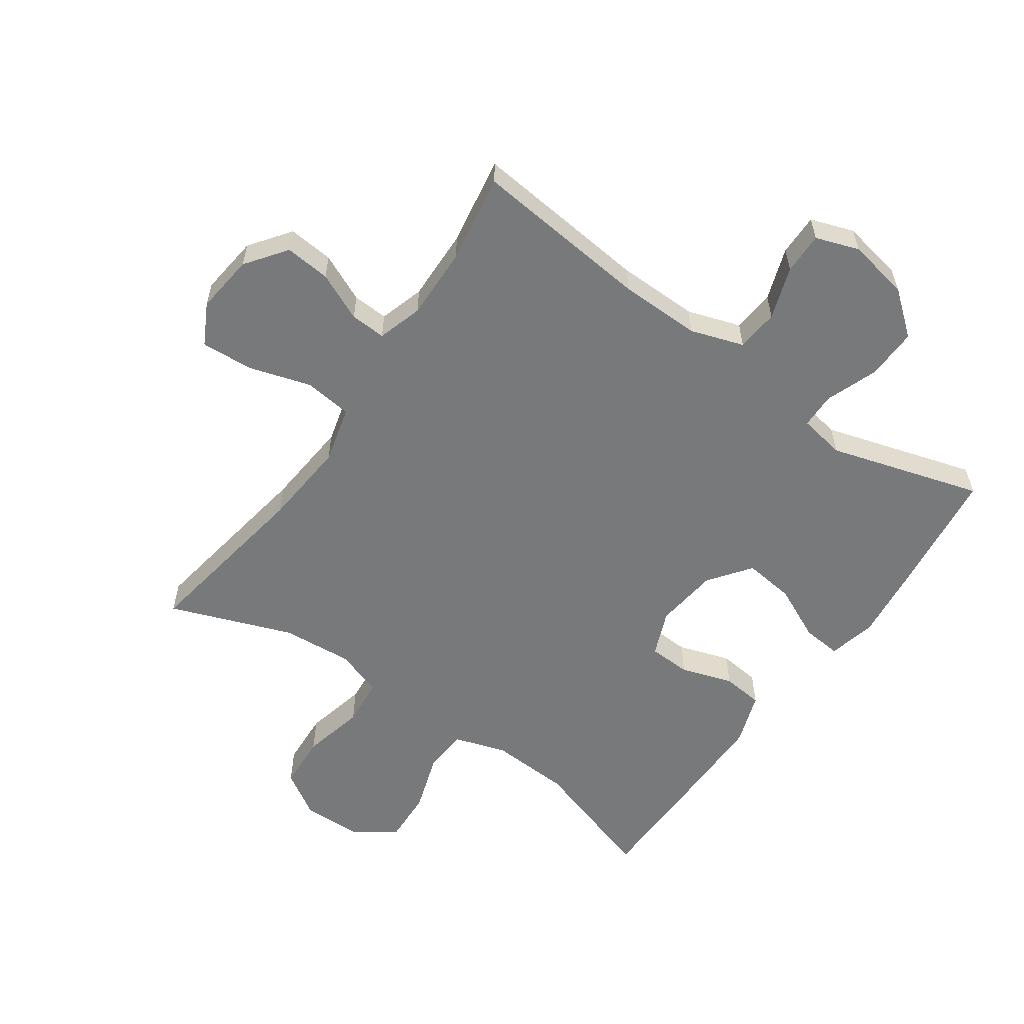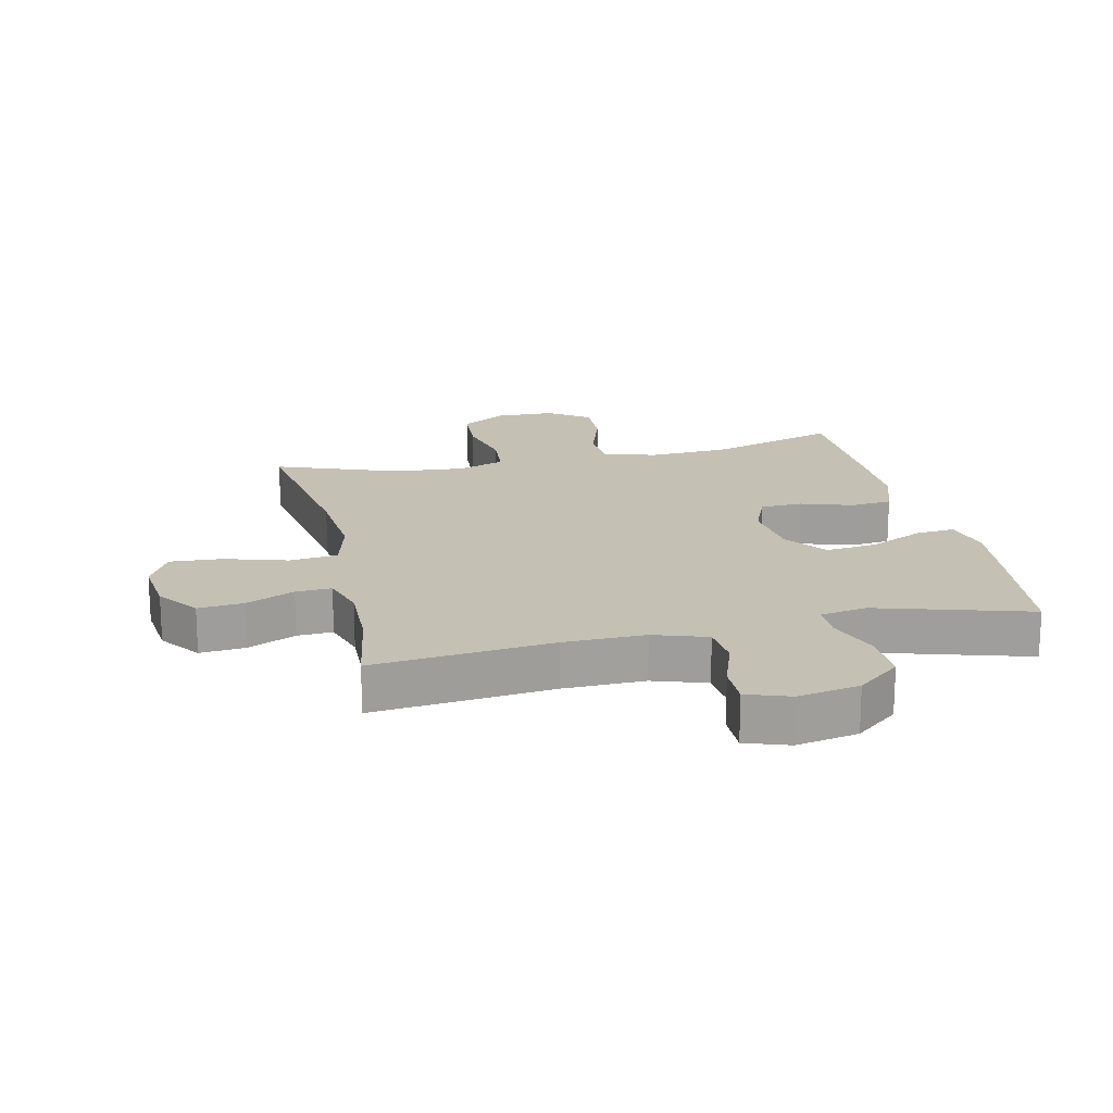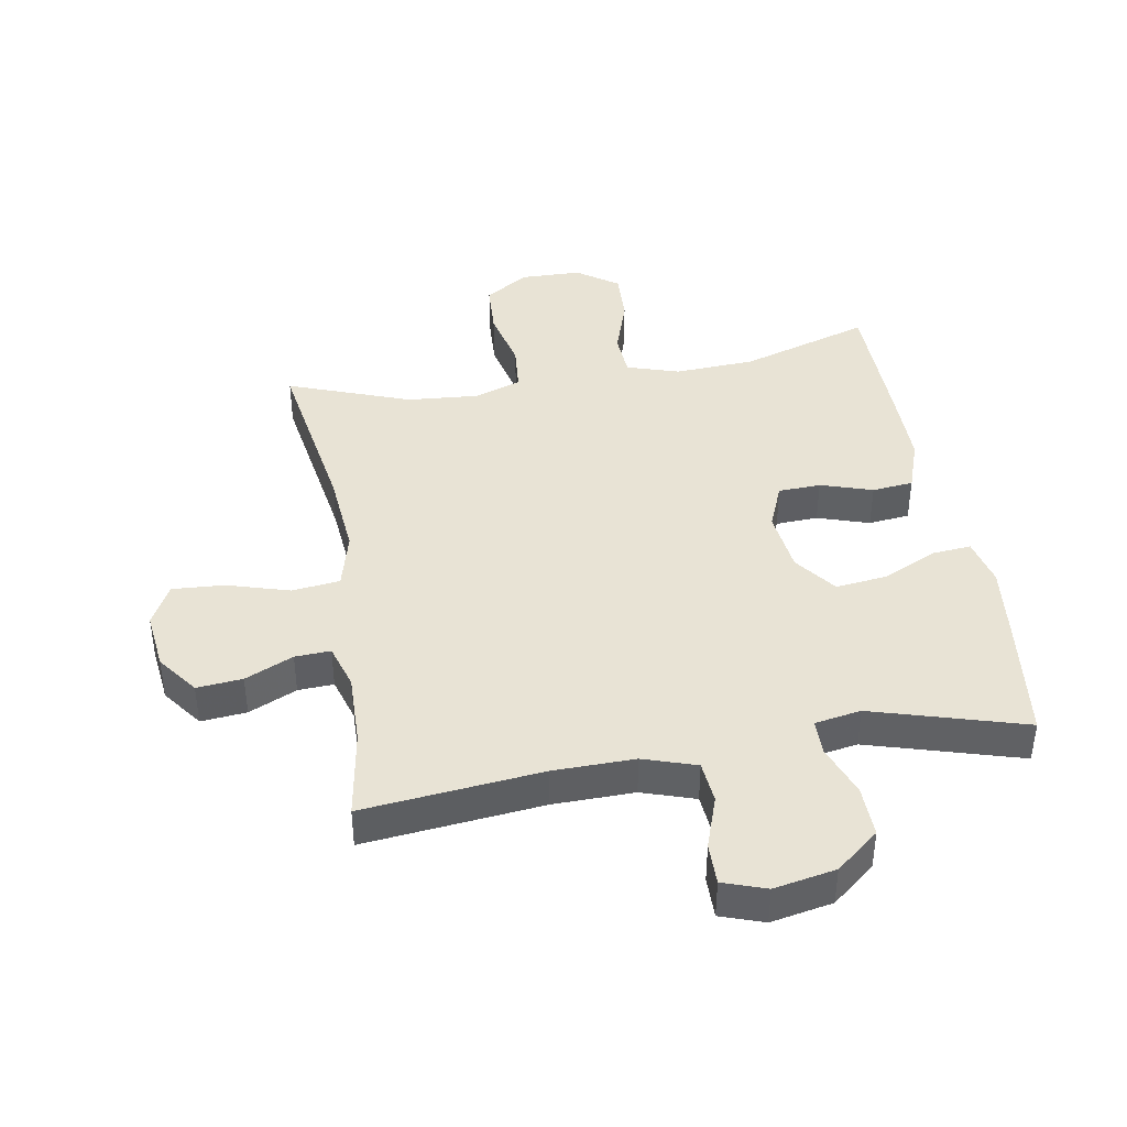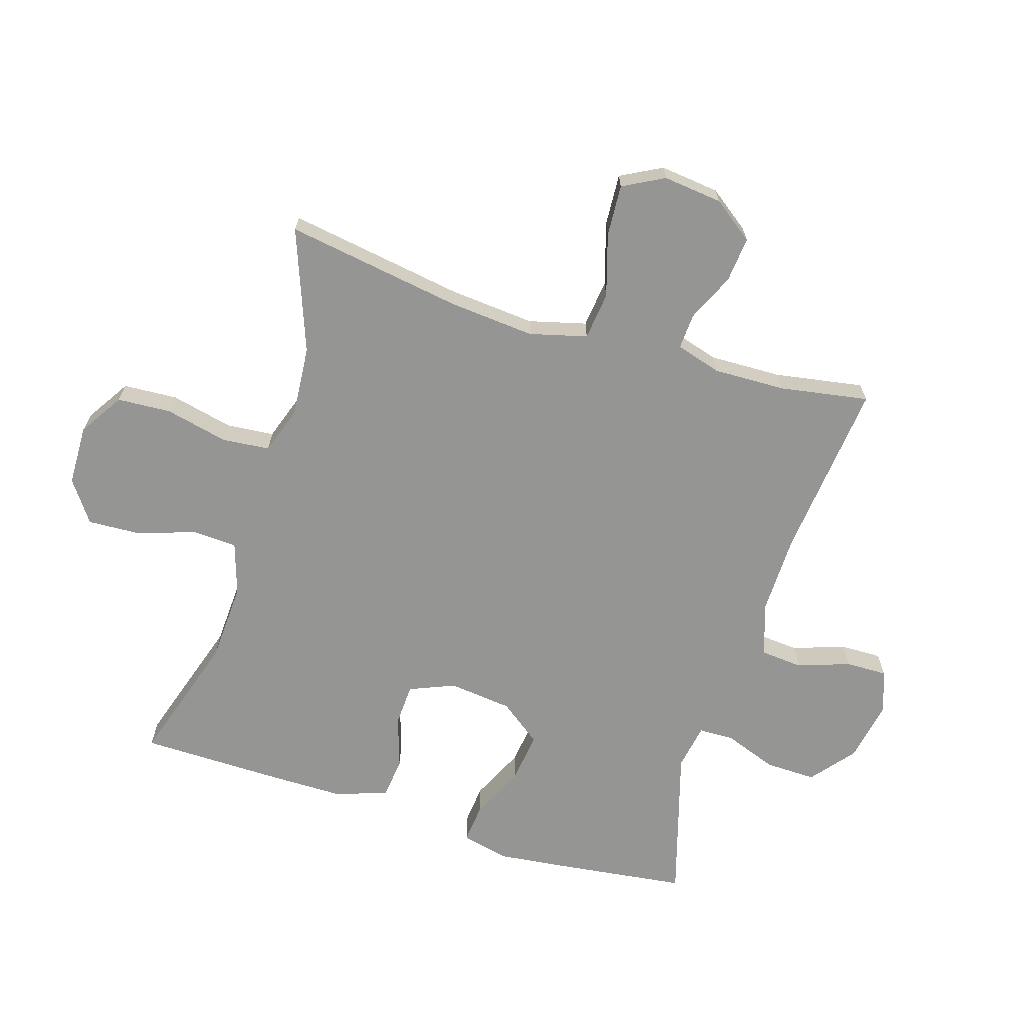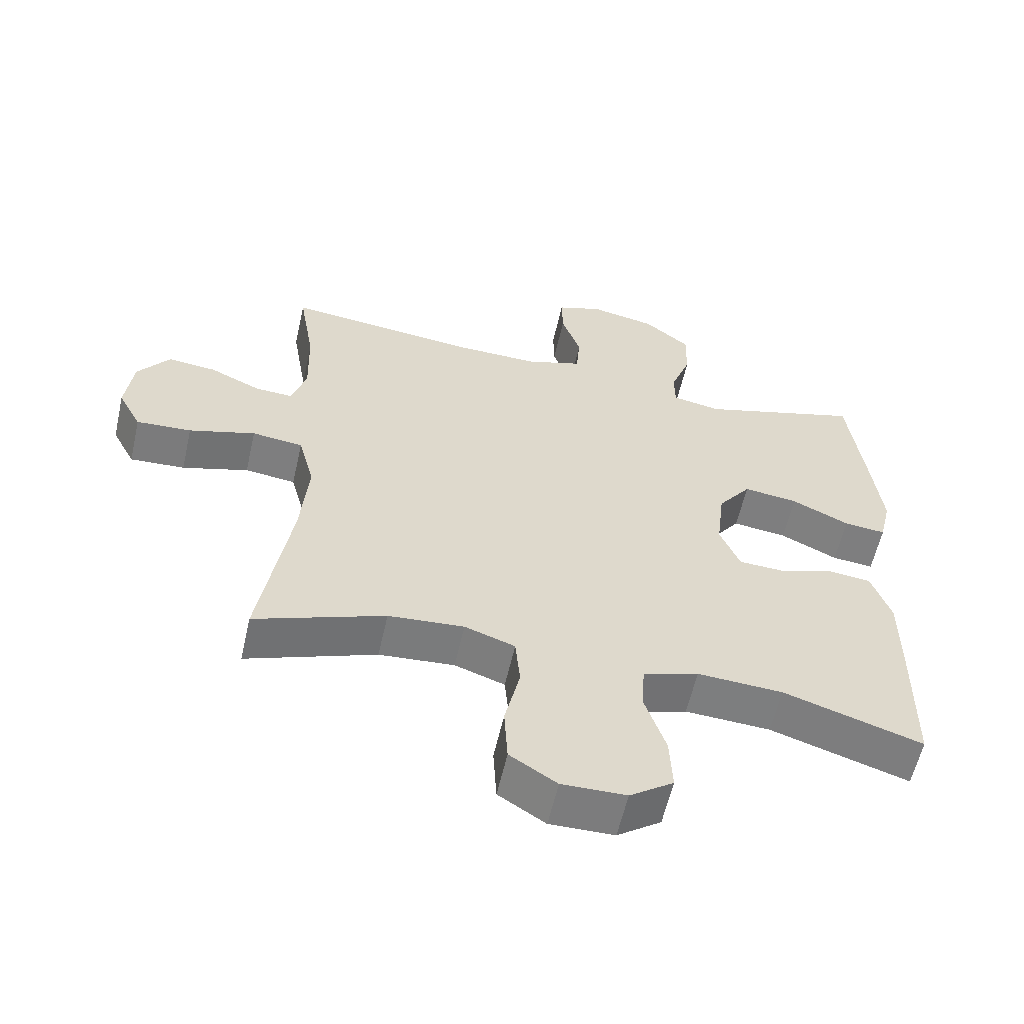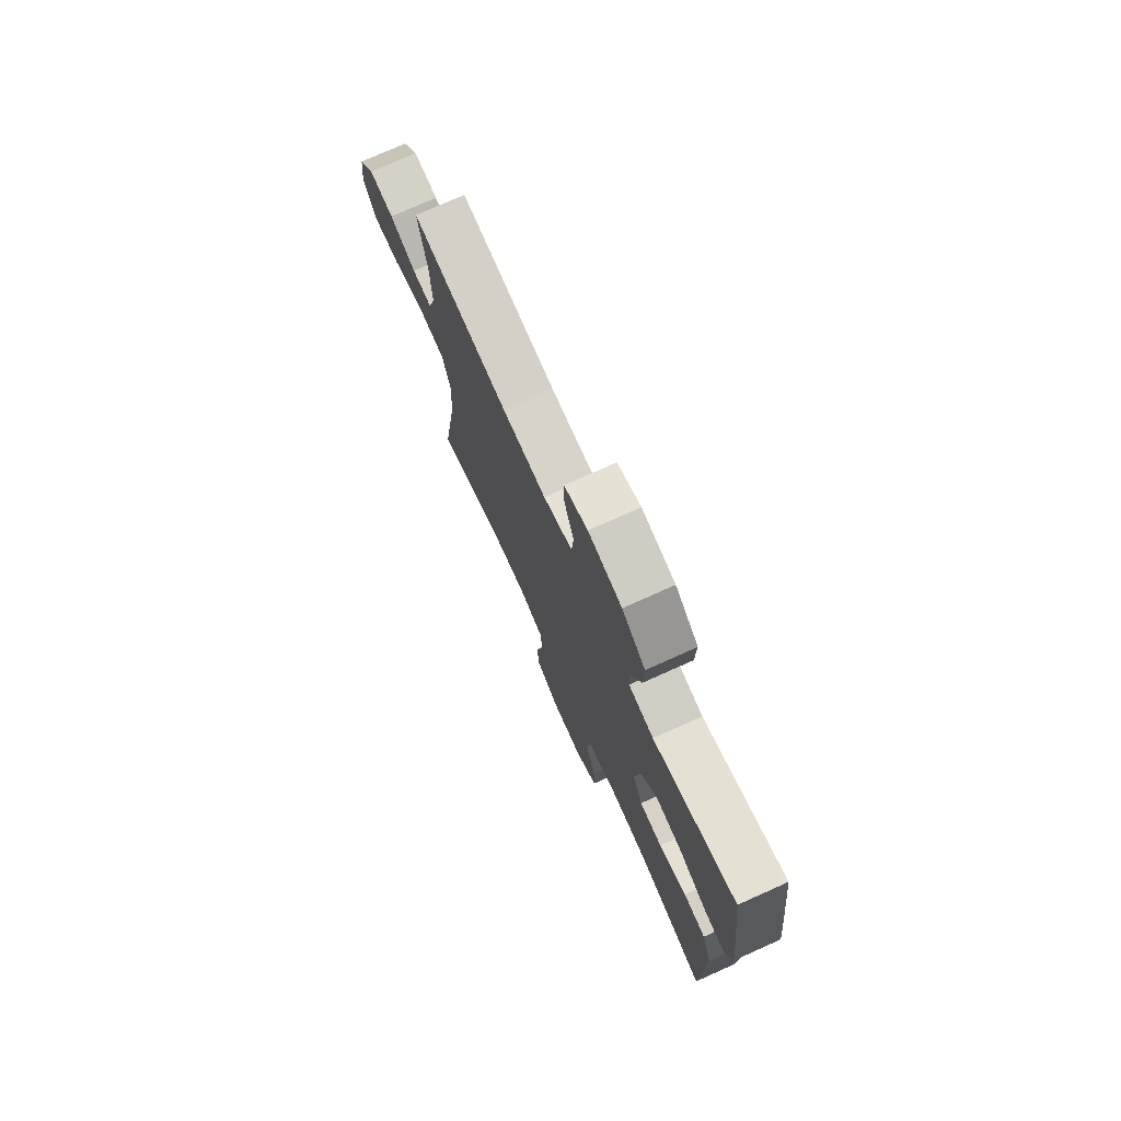
<metadata>
{"format":"obj","ext":"obj","renderer":"f3d","projection":"perspective","resolution":1024,"background":"white","views":[{"elev":-57.7,"azim":-35.0,"up":"+Y"},{"elev":18.4,"azim":-12.7,"up":"+Y"},{"elev":41.3,"azim":-9.8,"up":"+Y"},{"elev":-67.3,"azim":-107.2,"up":"+Y"},{"elev":-59.0,"azim":-12.7,"up":"+Z"},{"elev":75.4,"azim":65.8,"up":"+Z"}]}
</metadata>
<code>
v -0.5 0.07 -0.5
v -0.454 0.07 -0.216
v -0.442 0.07 -0.078
v -0.466 0.07 0.014
v -0.543 0.07 0.023
v -0.643 0.07 -0.007
v -0.726 0.07 -0.012
v -0.761 0.07 0.054
v -0.75 0.07 0.149
v -0.702 0.07 0.214
v -0.629 0.07 0.207
v -0.552 0.07 0.172
v -0.495 0.07 0.169
v -0.473 0.07 0.241
v -0.476 0.07 0.357
v -0.5 0.07 0.5
v -0.214 0.07 0.47
v -0.084 0.07 0.468
v 0.001 0.07 0.496
v 0.007 0.07 0.564
v -0.022 0.07 0.648
v -0.023 0.07 0.715
v 0.046 0.07 0.739
v 0.145 0.07 0.72
v 0.214 0.07 0.664
v 0.212 0.07 0.582
v 0.181 0.07 0.498
v 0.182 0.07 0.441
v 0.256 0.07 0.428
v 0.5 0.07 0.5
v 0.525 0.07 0.301
v 0.539 0.07 0.178
v 0.521 0.07 0.101
v 0.458 0.07 0.107
v 0.371 0.07 0.148
v 0.289 0.07 0.158
v 0.239 0.07 0.091
v 0.227 0.07 -0.011
v 0.257 0.07 -0.084
v 0.325 0.07 -0.087
v 0.408 0.07 -0.06
v 0.474 0.07 -0.067
v 0.503 0.07 -0.151
v 0.503 0.07 -0.278
v 0.5 0.07 -0.5
v 0.291 0.07 -0.434
v 0.162 0.07 -0.427
v 0.078 0.07 -0.454
v 0.074 0.07 -0.526
v 0.105 0.07 -0.62
v 0.109 0.07 -0.704
v 0.043 0.07 -0.751
v -0.054 0.07 -0.753
v -0.125 0.07 -0.708
v -0.13 0.07 -0.621
v -0.107 0.07 -0.521
v -0.114 0.07 -0.444
v -0.19 0.07 -0.418
v -0.304 0.07 -0.427
v -0.5 0 -0.5
v -0.454 0 -0.216
v -0.442 0 -0.078
v -0.466 0 0.014
v -0.543 0 0.023
v -0.643 0 -0.007
v -0.726 0 -0.012
v -0.761 0 0.054
v -0.75 0 0.149
v -0.702 0 0.214
v -0.629 0 0.207
v -0.552 0 0.172
v -0.495 0 0.169
v -0.473 0 0.241
v -0.476 0 0.357
v -0.5 0 0.5
v -0.214 0 0.47
v -0.084 0 0.468
v 0.001 0 0.496
v 0.007 0 0.564
v -0.022 0 0.648
v -0.023 0 0.715
v 0.046 0 0.739
v 0.145 0 0.72
v 0.214 0 0.664
v 0.212 0 0.582
v 0.181 0 0.498
v 0.182 0 0.441
v 0.256 0 0.428
v 0.5 0 0.5
v 0.525 0 0.301
v 0.539 0 0.178
v 0.521 0 0.101
v 0.458 0 0.107
v 0.371 0 0.148
v 0.289 0 0.158
v 0.239 0 0.091
v 0.227 0 -0.011
v 0.257 0 -0.084
v 0.325 0 -0.087
v 0.408 0 -0.06
v 0.474 0 -0.067
v 0.503 0 -0.151
v 0.503 0 -0.278
v 0.5 0 -0.5
v 0.291 0 -0.434
v 0.162 0 -0.427
v 0.078 0 -0.454
v 0.074 0 -0.526
v 0.105 0 -0.62
v 0.109 0 -0.704
v 0.043 0 -0.751
v -0.054 0 -0.753
v -0.125 0 -0.708
v -0.13 0 -0.621
v -0.107 0 -0.521
v -0.114 0 -0.444
v -0.19 0 -0.418
v -0.304 0 -0.427
f 54 55 56
f 53 54 56
f 52 53 56
f 51 52 56
f 50 51 56
f 49 50 56
f 48 49 56 57
f 47 48 57 58
f 44 45 46
f 43 44 46
f 42 43 46
f 41 42 46
f 40 41 46
f 39 40 46 47
f 38 39 47 58
f 33 34 35
f 32 33 35
f 31 32 35
f 30 31 35
f 29 30 35
f 28 29 35 36
f 25 26 27
f 24 25 27
f 23 24 27
f 22 23 27
f 21 22 27
f 20 21 27
f 19 20 27 28
f 28 36 37
f 19 28 37
f 18 19 37
f 15 16 17
f 38 58 59
f 37 38 59
f 18 37 59
f 17 18 59
f 15 17 59
f 14 15 59
f 10 11 12
f 9 10 12
f 8 9 12
f 7 8 12
f 6 7 12
f 5 6 12
f 59 1 2
f 59 2 3
f 59 3 4
f 14 59 4
f 13 14 4
f 4 5 12 13
f 115 114 113
f 115 113 112
f 115 112 111
f 115 111 110
f 115 110 109
f 115 109 108
f 116 115 108 107
f 117 116 107 106
f 105 104 103
f 105 103 102
f 105 102 101
f 105 101 100
f 105 100 99
f 106 105 99 98
f 117 106 98 97
f 94 93 92
f 94 92 91
f 94 91 90
f 94 90 89
f 94 89 88
f 95 94 88 87
f 86 85 84
f 86 84 83
f 86 83 82
f 86 82 81
f 86 81 80
f 86 80 79
f 87 86 79 78
f 96 95 87
f 96 87 78
f 96 78 77
f 76 75 74
f 118 117 97
f 118 97 96
f 118 96 77
f 118 77 76
f 118 76 74
f 118 74 73
f 71 70 69
f 71 69 68
f 71 68 67
f 71 67 66
f 71 66 65
f 71 65 64
f 61 60 118
f 62 61 118
f 63 62 118
f 63 118 73
f 63 73 72
f 72 71 64 63
f 1 60 61 2
f 2 61 62 3
f 3 62 63 4
f 4 63 64 5
f 5 64 65 6
f 6 65 66 7
f 7 66 67 8
f 8 67 68 9
f 9 68 69 10
f 10 69 70 11
f 11 70 71 12
f 12 71 72 13
f 13 72 73 14
f 14 73 74 15
f 15 74 75 16
f 16 75 76 17
f 17 76 77 18
f 18 77 78 19
f 19 78 79 20
f 20 79 80 21
f 21 80 81 22
f 22 81 82 23
f 23 82 83 24
f 24 83 84 25
f 25 84 85 26
f 26 85 86 27
f 27 86 87 28
f 28 87 88 29
f 29 88 89 30
f 30 89 90 31
f 31 90 91 32
f 32 91 92 33
f 33 92 93 34
f 34 93 94 35
f 35 94 95 36
f 36 95 96 37
f 37 96 97 38
f 38 97 98 39
f 39 98 99 40
f 40 99 100 41
f 41 100 101 42
f 42 101 102 43
f 43 102 103 44
f 44 103 104 45
f 45 104 105 46
f 46 105 106 47
f 47 106 107 48
f 48 107 108 49
f 49 108 109 50
f 50 109 110 51
f 51 110 111 52
f 52 111 112 53
f 53 112 113 54
f 54 113 114 55
f 55 114 115 56
f 56 115 116 57
f 57 116 117 58
f 58 117 118 59
f 59 118 60 1

</code>
